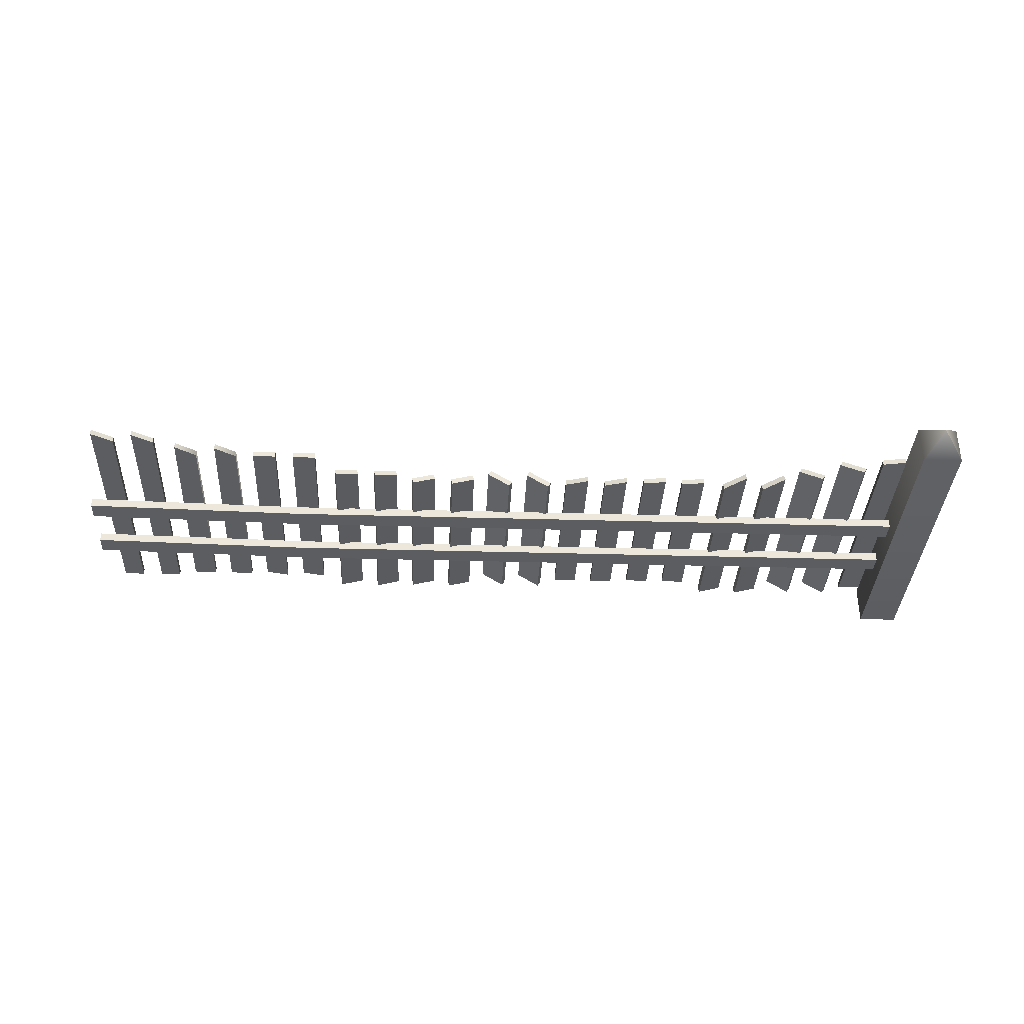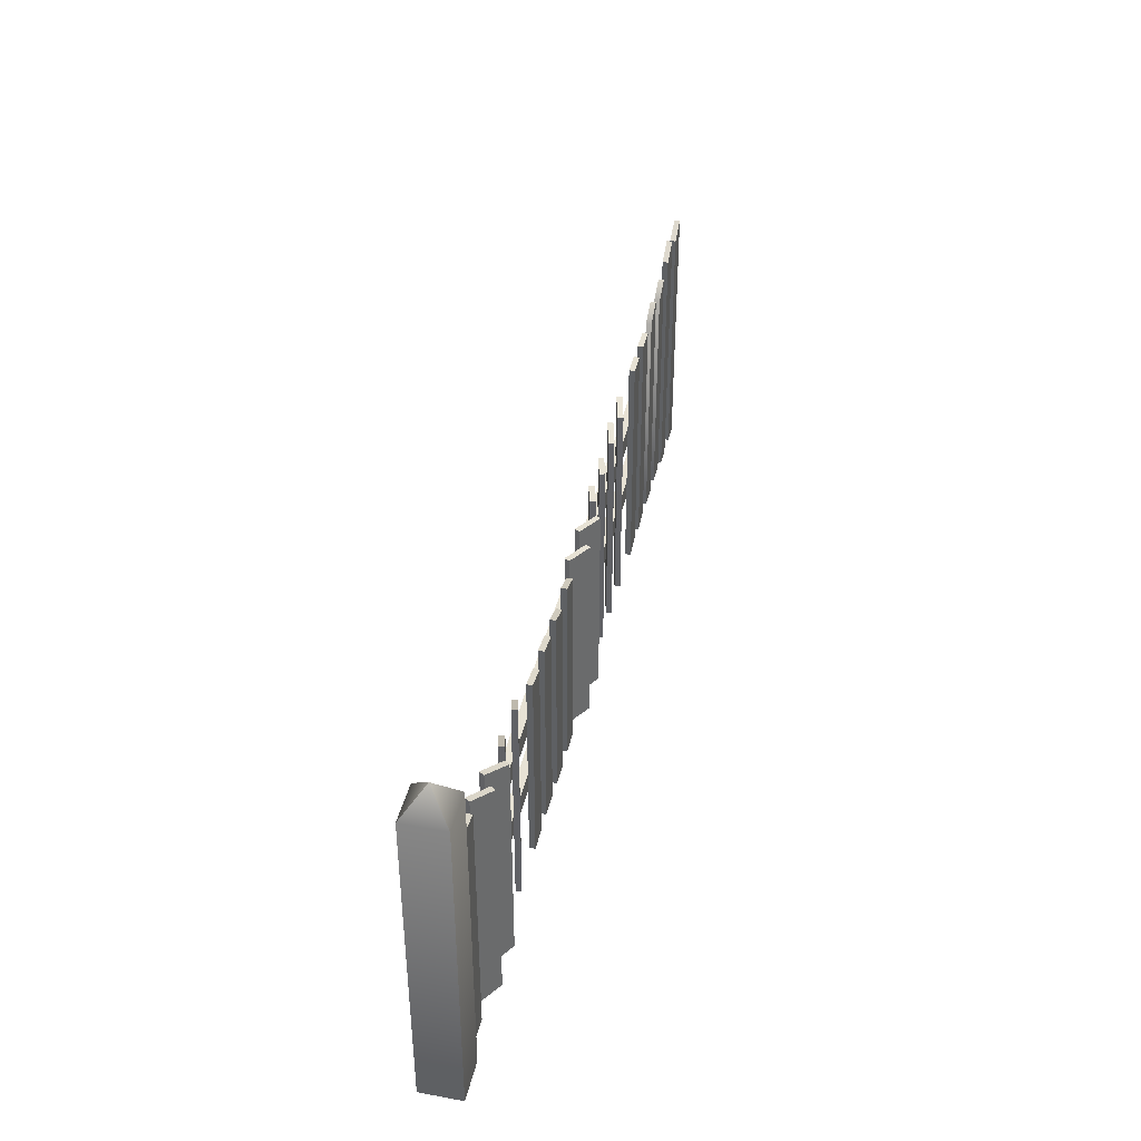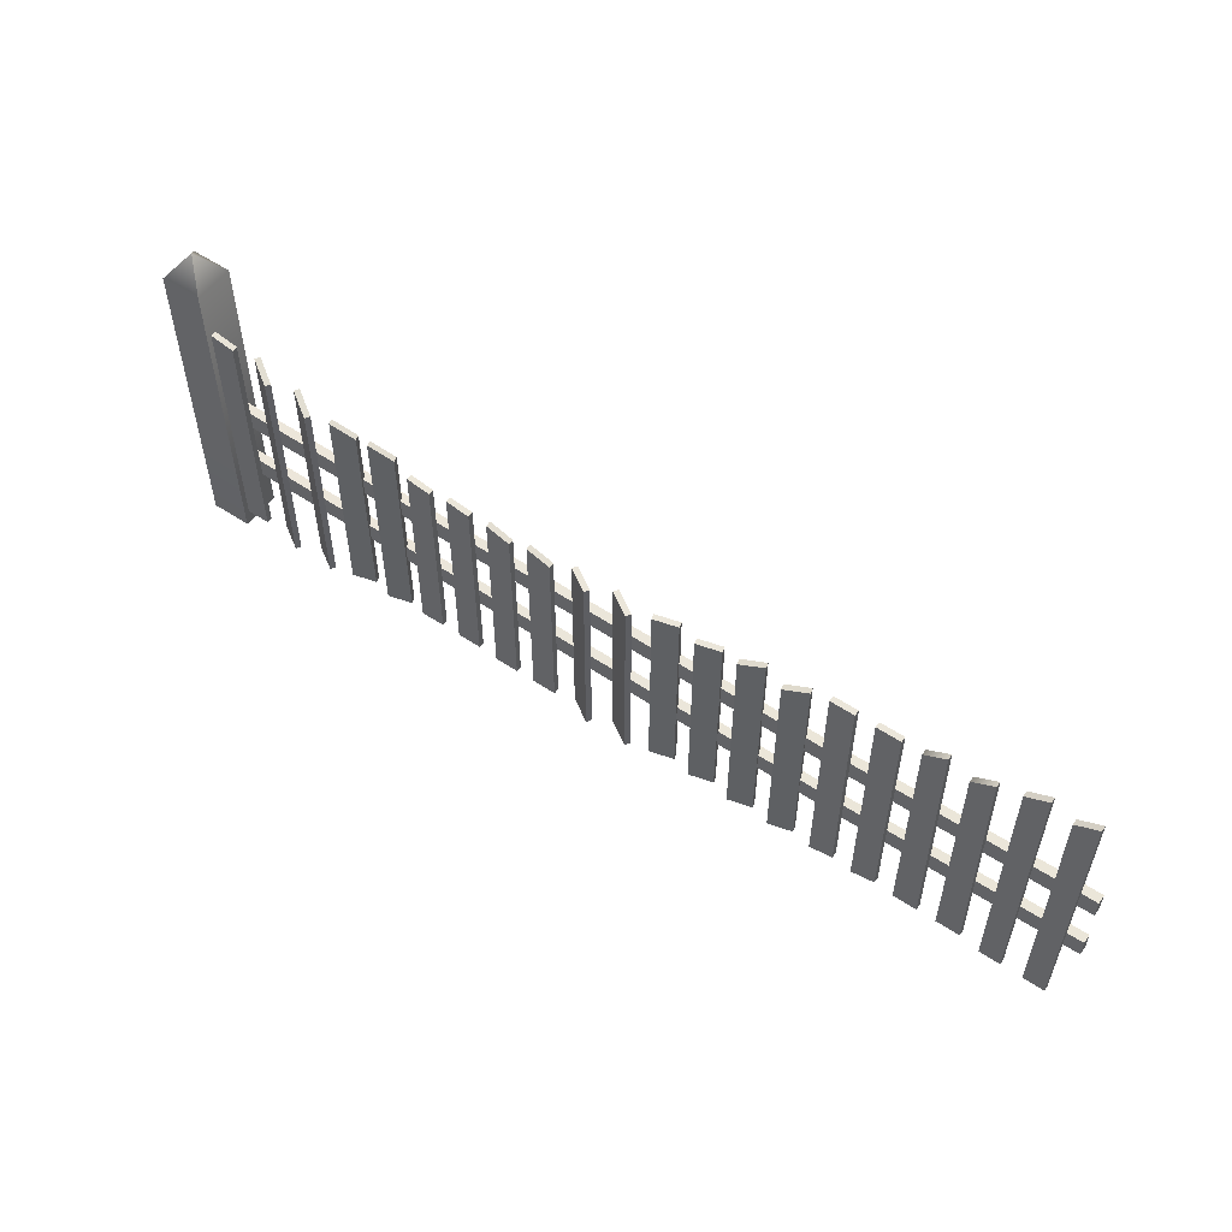
<metadata>
{"format":"obj","ext":"obj","renderer":"f3d","projection":"perspective","resolution":1024,"background":"white","views":[{"elev":-35.3,"azim":177.4,"up":"+Z"},{"elev":40.2,"azim":-77.3,"up":"+Y"},{"elev":54.7,"azim":35.2,"up":"+Y"}]}
</metadata>
<code>
v -6.29 2.139 0.1998
v -6.432 2.32 0.05794
v -6.574 2.139 0.1998
v -6.574 2.139 0.1998
v -6.574 -0.09671 0.1998
v -6.29 -0.09671 0.1998
v -6.574 2.139 0.1998
v -6.432 2.32 0.05794
v -6.574 2.139 -0.08395
v -6.574 2.139 0.1998
v -6.574 -0.09671 -0.08395
v -6.574 -0.09671 0.1998
v -0.5528 1.796 0.1811
v -0.5549 -0.01449 0.1811
v -0.4062 -0.01449 0.1811
v -0.3965 1.88 0.1811
v -1.16 1.653 0.1811
v -1.16 0.0379 0.1811
v -0.9923 0.0379 0.1811
v -1.006 1.745 0.1811
v -0.8604 1.653 0.1811
v -0.8604 0.0379 0.1811
v -0.6923 0.0379 0.1811
v -0.7059 1.745 0.1811
v -2.372 1.488 0.169
v -2.372 -0.01884 0.169
v -2.205 -0.01884 0.1257
v -2.205 1.537 0.1257
v -3.571 1.434 0.1281
v -3.571 0.0236 0.1281
v -3.408 0.0236 0.2307
v -3.408 1.434 0.2307
v -2.666 1.451 0.169
v -2.666 0.002263 0.169
v -2.498 0.002263 0.1257
v -2.498 1.451 0.1257
v -3.271 1.434 0.1281
v -3.271 0.0236 0.1281
v -3.108 0.0236 0.2307
v -3.108 1.434 0.2307
v -4.161 1.457 0.1811
v -4.161 0.0447 0.1811
v -3.993 0.0447 0.1811
v -3.993 1.402 0.1811
v -4.764 1.472 0.1811
v -4.764 0.06612 0.1811
v -4.595 0.06612 0.1811
v -4.595 1.446 0.1811
v -5.977 1.728 0.1281
v -5.977 0.0236 0.1281
v -5.815 0.0236 0.2307
v -5.815 1.676 0.2307
v -5.677 1.628 0.1281
v -5.677 0.0236 0.1281
v -5.515 0.0236 0.2307
v -5.515 1.576 0.2307
v -0.09652 1.88 0.1411
v -0.1062 -0.01449 0.1411
v -0.2549 -0.01449 0.1411
v -0.2528 1.796 0.1411
v -1.291 1.662 0.1411
v -1.291 0.06118 0.1411
v -1.458 0.02489 0.1411
v -1.459 1.662 0.1411
v -1.915 1.537 0.087
v -1.915 -0.01884 0.087
v -2.082 -0.01884 0.1303
v -2.082 1.488 0.1303
v -1.759 1.662 0.1811
v -1.758 0.02489 0.1811
v -1.591 0.06118 0.1811
v -1.591 1.662 0.1811
v -3.693 1.402 0.1411
v -3.693 0.0447 0.1411
v -3.861 0.0447 0.1411
v -3.861 1.457 0.1411
v -2.966 1.451 0.169
v -2.966 0.002263 0.169
v -2.798 0.002263 0.1257
v -2.798 1.451 0.1257
v -4.295 1.446 0.1411
v -4.295 0.06612 0.1411
v -4.464 0.06612 0.1411
v -4.464 1.472 0.1411
v -5.372 1.561 0.169
v -5.372 0.002263 0.169
v -5.205 0.002263 0.1257
v -5.205 1.481 0.1257
v -4.915 1.481 0.087
v -4.915 0.002263 0.087
v -5.082 0.002263 0.1303
v -5.082 1.561 0.1303
v -6.1 1.77 0.1411
v -6.1 0.0447 0.1411
v -6.268 0.0447 0.1411
v -6.268 1.802 0.1411
v -0.3965 1.88 0.1411
v -0.4062 -0.01449 0.1411
v -0.5549 -0.01449 0.1411
v -0.5528 1.796 0.1411
v -1.006 1.745 0.1411
v -0.9923 0.0379 0.1411
v -1.16 0.0379 0.1411
v -1.16 1.653 0.1411
v -0.7059 1.745 0.1411
v -0.6923 0.0379 0.1411
v -0.8604 0.0379 0.1411
v -0.8604 1.653 0.1411
v -2.215 1.537 0.087
v -2.215 -0.01884 0.087
v -2.382 -0.01884 0.1303
v -2.382 1.488 0.1303
v -3.387 1.434 0.1969
v -3.387 0.0236 0.1969
v -3.549 0.0236 0.0943
v -3.549 1.434 0.0943
v -2.508 1.451 0.087
v -2.508 0.002263 0.087
v -2.676 0.002263 0.1303
v -2.676 1.451 0.1303
v -3.087 1.434 0.1969
v -3.087 0.0236 0.1969
v -3.249 0.0236 0.0943
v -3.249 1.434 0.0943
v -3.993 1.402 0.1411
v -3.993 0.0447 0.1411
v -4.161 0.0447 0.1411
v -4.161 1.457 0.1411
v -4.595 1.446 0.1411
v -4.595 0.06612 0.1411
v -4.764 0.06612 0.1411
v -4.764 1.472 0.1411
v -5.794 1.676 0.1969
v -5.794 0.0236 0.1969
v -5.956 0.0236 0.0943
v -5.956 1.728 0.0943
v -5.494 1.576 0.1969
v -5.494 0.0236 0.1969
v -5.656 0.0236 0.0943
v -5.656 1.628 0.0943
v -0.2528 1.796 0.1811
v -0.2528 1.796 0.1411
v -0.2549 -0.01449 0.1411
v -0.2549 -0.01449 0.1811
v -0.6923 0.0379 0.1811
v -0.6923 0.0379 0.1411
v -0.7059 1.745 0.1411
v -0.7059 1.745 0.1811
v -2.072 1.488 0.169
v -2.082 1.488 0.1303
v -2.082 -0.01884 0.1303
v -2.072 -0.01884 0.169
v -1.591 1.662 0.1411
v -1.591 0.06118 0.1411
v -1.758 0.02489 0.1411
v -1.759 1.662 0.1411
v -3.108 0.0236 0.2307
v -3.087 0.0236 0.1969
v -3.087 1.434 0.1969
v -3.108 1.434 0.2307
v -2.808 1.451 0.087
v -2.808 0.002263 0.087
v -2.976 0.002263 0.1303
v -2.976 1.451 0.1303
v -4.464 1.472 0.1811
v -4.464 1.472 0.1411
v -4.464 0.06612 0.1411
v -4.464 0.06612 0.1811
v -5.215 1.481 0.087
v -5.215 0.002263 0.087
v -5.382 0.002263 0.1303
v -5.382 1.561 0.1303
v -5.072 1.561 0.169
v -5.082 1.561 0.1303
v -5.082 0.002263 0.1303
v -5.072 0.002263 0.169
v -5.515 0.0236 0.2307
v -5.494 0.0236 0.1969
v -5.494 1.576 0.1969
v -5.515 1.576 0.2307
v -0.5528 1.796 0.1811
v -0.5528 1.796 0.1411
v -0.5549 -0.01449 0.1411
v -0.5549 -0.01449 0.1811
v -0.09652 1.88 0.1811
v -0.09652 1.88 0.1411
v -0.2528 1.796 0.1411
v -0.2528 1.796 0.1811
v -1.459 1.662 0.1811
v -1.459 1.662 0.1411
v -1.458 0.02489 0.1411
v -1.458 0.02489 0.1811
v -0.7059 1.745 0.1811
v -0.7059 1.745 0.1411
v -0.8604 1.653 0.1411
v -0.8604 1.653 0.1811
v -0.8604 1.653 0.1811
v -0.8604 1.653 0.1411
v -0.8604 0.0379 0.1411
v -0.8604 0.0379 0.1811
v -1.291 1.662 0.1811
v -1.291 1.662 0.1411
v -1.459 1.662 0.1411
v -1.459 1.662 0.1811
v -2.372 1.488 0.169
v -2.382 1.488 0.1303
v -2.382 -0.01884 0.1303
v -2.372 -0.01884 0.169
v -1.905 1.537 0.1257
v -1.915 1.537 0.087
v -2.082 1.488 0.1303
v -2.072 1.488 0.169
v -3.861 1.457 0.1811
v -3.861 1.457 0.1411
v -3.861 0.0447 0.1411
v -3.861 0.0447 0.1811
v -2.498 1.451 0.1257
v -2.508 1.451 0.087
v -2.676 1.451 0.1303
v -2.666 1.451 0.169
v -2.666 1.451 0.169
v -2.676 1.451 0.1303
v -2.676 0.002263 0.1303
v -2.666 0.002263 0.169
v -3.108 1.434 0.2307
v -3.087 1.434 0.1969
v -3.249 1.434 0.0943
v -3.271 1.434 0.1281
v -3.271 1.434 0.1281
v -3.249 1.434 0.0943
v -3.249 0.0236 0.0943
v -3.271 0.0236 0.1281
v -3.693 1.402 0.1811
v -3.693 1.402 0.1411
v -3.861 1.457 0.1411
v -3.861 1.457 0.1811
v -4.161 1.457 0.1811
v -4.161 1.457 0.1411
v -4.161 0.0447 0.1411
v -4.161 0.0447 0.1811
v -4.295 1.446 0.1811
v -4.295 1.446 0.1411
v -4.464 1.472 0.1411
v -4.464 1.472 0.1811
v -0.1062 -0.01449 0.1811
v -0.1062 -0.01449 0.1411
v -0.09652 1.88 0.1411
v -0.09652 1.88 0.1811
v -2.498 0.002263 0.1257
v -2.508 0.002263 0.087
v -2.508 1.451 0.087
v -2.498 1.451 0.1257
v -1.905 -0.01884 0.1257
v -1.915 -0.01884 0.087
v -1.915 1.537 0.087
v -1.905 1.537 0.1257
v -4.295 0.06612 0.1811
v -4.295 0.06612 0.1411
v -4.295 1.446 0.1411
v -4.295 1.446 0.1811
v -1.291 0.06118 0.1811
v -1.291 0.06118 0.1411
v -1.291 1.662 0.1411
v -1.291 1.662 0.1811
v -3.693 0.0447 0.1811
v -3.693 0.0447 0.1411
v -3.693 1.402 0.1411
v -3.693 1.402 0.1811
v -0.9923 0.0379 0.1811
v -0.9923 0.0379 0.1411
v -1.006 1.745 0.1411
v -1.006 1.745 0.1811
v -3.408 0.0236 0.2307
v -3.387 0.0236 0.1969
v -3.387 1.434 0.1969
v -3.408 1.434 0.2307
v -4.764 1.472 0.1811
v -4.764 1.472 0.1411
v -4.764 0.06612 0.1411
v -4.764 0.06612 0.1811
v -4.905 1.481 0.1257
v -4.915 1.481 0.087
v -5.082 1.561 0.1303
v -5.072 1.561 0.169
v -6.268 1.802 0.1811
v -6.268 1.802 0.1411
v -6.268 0.0447 0.1411
v -6.268 0.0447 0.1811
v -5.515 1.576 0.2307
v -5.494 1.576 0.1969
v -5.656 1.628 0.0943
v -5.677 1.628 0.1281
v -5.677 1.628 0.1281
v -5.656 1.628 0.0943
v -5.656 0.0236 0.0943
v -5.677 0.0236 0.1281
v -6.1 1.77 0.1811
v -6.1 1.77 0.1411
v -6.268 1.802 0.1411
v -6.268 1.802 0.1811
v -4.905 0.002263 0.1257
v -4.915 0.002263 0.087
v -4.915 1.481 0.087
v -4.905 1.481 0.1257
v -6.1 0.0447 0.1811
v -6.1 0.0447 0.1411
v -6.1 1.77 0.1411
v -6.1 1.77 0.1811
v -5.815 0.0236 0.2307
v -5.794 0.0236 0.1969
v -5.794 1.676 0.1969
v -5.815 1.676 0.2307
v -1.459 1.662 0.1811
v -1.458 0.02489 0.1811
v -1.291 0.06118 0.1811
v -1.291 1.662 0.1811
v -0.3965 1.88 0.1811
v -0.3965 1.88 0.1411
v -0.5528 1.796 0.1411
v -0.5528 1.796 0.1811
v -1.16 1.653 0.1811
v -1.16 1.653 0.1411
v -1.16 0.0379 0.1411
v -1.16 0.0379 0.1811
v -1.006 1.745 0.1811
v -1.006 1.745 0.1411
v -1.16 1.653 0.1411
v -1.16 1.653 0.1811
v -1.591 1.662 0.1811
v -1.591 1.662 0.1411
v -1.759 1.662 0.1411
v -1.759 1.662 0.1811
v -1.759 1.662 0.1811
v -1.759 1.662 0.1411
v -1.758 0.02489 0.1411
v -1.758 0.02489 0.1811
v -2.205 1.537 0.1257
v -2.215 1.537 0.087
v -2.382 1.488 0.1303
v -2.372 1.488 0.169
v -3.571 1.434 0.1281
v -3.549 1.434 0.0943
v -3.549 0.0236 0.0943
v -3.571 0.0236 0.1281
v -2.798 1.451 0.1257
v -2.808 1.451 0.087
v -2.976 1.451 0.1303
v -2.966 1.451 0.169
v -2.966 1.451 0.169
v -2.976 1.451 0.1303
v -2.976 0.002263 0.1303
v -2.966 0.002263 0.169
v -3.408 1.434 0.2307
v -3.387 1.434 0.1969
v -3.549 1.434 0.0943
v -3.571 1.434 0.1281
v -5.072 1.561 0.169
v -5.072 0.002263 0.169
v -4.905 0.002263 0.1257
v -4.905 1.481 0.1257
v -3.993 1.402 0.1811
v -3.993 1.402 0.1411
v -4.161 1.457 0.1411
v -4.161 1.457 0.1811
v -5.372 1.561 0.169
v -5.382 1.561 0.1303
v -5.382 0.002263 0.1303
v -5.372 0.002263 0.169
v -4.595 1.446 0.1811
v -4.595 1.446 0.1411
v -4.764 1.472 0.1411
v -4.764 1.472 0.1811
v -0.4062 -0.01449 0.1811
v -0.4062 -0.01449 0.1411
v -0.3965 1.88 0.1411
v -0.3965 1.88 0.1811
v -2.798 0.002263 0.1257
v -2.808 0.002263 0.087
v -2.808 1.451 0.087
v -2.798 1.451 0.1257
v -2.205 -0.01884 0.1257
v -2.215 -0.01884 0.087
v -2.215 1.537 0.087
v -2.205 1.537 0.1257
v -4.595 0.06612 0.1811
v -4.595 0.06612 0.1411
v -4.595 1.446 0.1411
v -4.595 1.446 0.1811
v -1.591 0.06118 0.1811
v -1.591 0.06118 0.1411
v -1.591 1.662 0.1411
v -1.591 1.662 0.1811
v -3.993 0.0447 0.1811
v -3.993 0.0447 0.1411
v -3.993 1.402 0.1411
v -3.993 1.402 0.1811
v -2.072 1.488 0.169
v -2.072 -0.01884 0.169
v -1.905 -0.01884 0.1257
v -1.905 1.537 0.1257
v -4.464 1.472 0.1811
v -4.464 0.06612 0.1811
v -4.295 0.06612 0.1811
v -4.295 1.446 0.1811
v -6.268 1.802 0.1811
v -6.268 0.0447 0.1811
v -6.1 0.0447 0.1811
v -6.1 1.77 0.1811
v -5.205 1.481 0.1257
v -5.215 1.481 0.087
v -5.382 1.561 0.1303
v -5.372 1.561 0.169
v -5.977 1.728 0.1281
v -5.956 1.728 0.0943
v -5.956 0.0236 0.0943
v -5.977 0.0236 0.1281
v -5.815 1.676 0.2307
v -5.794 1.676 0.1969
v -5.956 1.728 0.0943
v -5.977 1.728 0.1281
v -5.205 0.002263 0.1257
v -5.215 0.002263 0.087
v -5.215 1.481 0.087
v -5.205 1.481 0.1257
v -6.466 1.085 0.04726
v -6.466 1.085 0.1107
v -1.613 1.047 0.1107
v -1.613 1.047 0.04726
v 0.003467 1.085 0.04726
v 0.003467 1.085 0.1107
v -6.29 2.139 0.1998
v -6.29 -0.09671 0.1998
v -6.29 -0.09671 -0.08395
v -6.29 2.139 -0.08395
v -6.432 2.32 0.05794
v -6.574 2.139 -0.08395
v -6.432 2.32 0.05794
v -6.29 2.139 -0.08395
v -6.574 -0.09671 -0.08395
v -6.29 -0.09671 -0.08395
v 0.003467 1.085 0.1107
v 0.003467 0.9442 0.1107
v 0.003467 0.9442 0.04726
v 0.003467 1.085 0.04726
v -1.663 0.9066 0.04726
v -6.466 0.9442 0.1107
v -6.466 0.9442 0.04726
v -1.663 0.9066 0.1107
v 0.003467 0.9442 0.1107
v 0.003467 0.9442 0.04726
v -6.466 1.085 0.04726
v -6.466 0.9442 0.04726
v -6.466 0.9442 0.1107
v -6.466 1.085 0.1107
v -1.613 1.047 0.1107
v 0.003467 0.9442 0.1107
v 0.003467 1.085 0.1107
v -1.663 0.9066 0.1107
v -6.466 1.085 0.1107
v -6.466 0.9442 0.1107
v -1.613 1.047 0.04726
v -6.466 0.9442 0.04726
v -6.466 1.085 0.04726
v -1.663 0.9066 0.04726
v 0.003467 1.085 0.04726
v 0.003467 0.9442 0.04726
v -1.663 0.4317 0.1107
v -6.466 0.4693 0.1107
v -6.466 0.4693 0.04726
v -1.663 0.4317 0.04726
v 0.003467 0.4693 0.1107
v 0.003467 0.4693 0.04726
v -1.613 0.5724 0.04726
v -6.466 0.4693 0.04726
v -6.466 0.61 0.04726
v -1.663 0.4317 0.04726
v 0.003467 0.61 0.04726
v 0.003467 0.4693 0.04726
v -6.466 0.61 0.1107
v -6.466 0.4693 0.1107
v -1.663 0.4317 0.1107
v -1.613 0.5724 0.1107
v 0.003467 0.4693 0.1107
v 0.003467 0.61 0.1107
v -6.466 0.61 0.1107
v -1.613 0.5724 0.04726
v -6.466 0.61 0.04726
v -1.613 0.5724 0.1107
v 0.003467 0.61 0.04726
v 0.003467 0.61 0.1107
v -6.466 0.61 0.04726
v -6.466 0.4693 0.04726
v -6.466 0.4693 0.1107
v -6.466 0.61 0.1107
v 0.003467 0.61 0.1107
v 0.003467 0.4693 0.1107
v 0.003467 0.4693 0.04726
v 0.003467 0.61 0.04726
v -0.2528 1.796 0.1811
v -0.2549 -0.01449 0.1811
v -0.1062 -0.01449 0.1811
v -0.09652 1.88 0.1811
v -3.861 1.457 0.1811
v -3.861 0.0447 0.1811
v -3.693 0.0447 0.1811
v -3.693 1.402 0.1811
f 1 2 3
f 1 4 5
f 1 5 6
f 7 8 9
f 10 9 11
f 10 11 12
f 13 14 15
f 13 15 16
f 17 18 19
f 17 19 20
f 21 22 23
f 21 23 24
f 25 26 27
f 25 27 28
f 29 30 31
f 29 31 32
f 33 34 35
f 33 35 36
f 37 38 39
f 37 39 40
f 41 42 43
f 41 43 44
f 45 46 47
f 45 47 48
f 49 50 51
f 49 51 52
f 53 54 55
f 53 55 56
f 57 58 59
f 57 59 60
f 61 62 63
f 61 63 64
f 65 66 67
f 65 67 68
f 69 70 71
f 69 71 72
f 73 74 75
f 73 75 76
f 77 78 79
f 77 79 80
f 81 82 83
f 81 83 84
f 85 86 87
f 85 87 88
f 89 90 91
f 89 91 92
f 93 94 95
f 93 95 96
f 97 98 99
f 97 99 100
f 101 102 103
f 101 103 104
f 105 106 107
f 105 107 108
f 109 110 111
f 109 111 112
f 113 114 115
f 113 115 116
f 117 118 119
f 117 119 120
f 121 122 123
f 121 123 124
f 125 126 127
f 125 127 128
f 129 130 131
f 129 131 132
f 133 134 135
f 133 135 136
f 137 138 139
f 137 139 140
f 141 142 143
f 141 143 144
f 145 146 147
f 145 147 148
f 149 150 151
f 149 151 152
f 153 154 155
f 153 155 156
f 157 158 159
f 157 159 160
f 161 162 163
f 161 163 164
f 165 166 167
f 165 167 168
f 169 170 171
f 169 171 172
f 173 174 175
f 173 175 176
f 177 178 179
f 177 179 180
f 181 182 183
f 181 183 184
f 185 186 187
f 185 187 188
f 189 190 191
f 189 191 192
f 193 194 195
f 193 195 196
f 197 198 199
f 197 199 200
f 201 202 203
f 201 203 204
f 205 206 207
f 205 207 208
f 209 210 211
f 209 211 212
f 213 214 215
f 213 215 216
f 217 218 219
f 217 219 220
f 221 222 223
f 221 223 224
f 225 226 227
f 225 227 228
f 229 230 231
f 229 231 232
f 233 234 235
f 233 235 236
f 237 238 239
f 237 239 240
f 241 242 243
f 241 243 244
f 245 246 247
f 245 247 248
f 249 250 251
f 249 251 252
f 253 254 255
f 253 255 256
f 257 258 259
f 257 259 260
f 261 262 263
f 261 263 264
f 265 266 267
f 265 267 268
f 269 270 271
f 269 271 272
f 273 274 275
f 273 275 276
f 277 278 279
f 277 279 280
f 281 282 283
f 281 283 284
f 285 286 287
f 285 287 288
f 289 290 291
f 289 291 292
f 293 294 295
f 293 295 296
f 297 298 299
f 297 299 300
f 301 302 303
f 301 303 304
f 305 306 307
f 305 307 308
f 309 310 311
f 309 311 312
f 313 314 315
f 313 315 316
f 317 318 319
f 317 319 320
f 321 322 323
f 321 323 324
f 325 326 327
f 325 327 328
f 329 330 331
f 329 331 332
f 333 334 335
f 333 335 336
f 337 338 339
f 337 339 340
f 341 342 343
f 341 343 344
f 345 346 347
f 345 347 348
f 349 350 351
f 349 351 352
f 353 354 355
f 353 355 356
f 357 358 359
f 357 359 360
f 361 362 363
f 361 363 364
f 365 366 367
f 365 367 368
f 369 370 371
f 369 371 372
f 373 374 375
f 373 375 376
f 377 378 379
f 377 379 380
f 381 382 383
f 381 383 384
f 385 386 387
f 385 387 388
f 389 390 391
f 389 391 392
f 393 394 395
f 393 395 396
f 397 398 399
f 397 399 400
f 401 402 403
f 401 403 404
f 405 406 407
f 405 407 408
f 409 410 411
f 409 411 412
f 413 414 415
f 413 415 416
f 417 418 419
f 417 419 420
f 421 422 423
f 421 423 424
f 425 426 427
f 425 427 428
f 427 429 428
f 427 430 429
f 431 432 433
f 431 433 434
f 434 435 431
f 436 437 438
f 438 439 436
f 438 440 439
f 441 442 443
f 441 443 444
f 445 446 447
f 445 448 446
f 449 448 445
f 449 445 450
f 451 452 453
f 451 453 454
f 455 456 457
f 455 458 456
f 459 458 455
f 459 460 458
f 461 462 463
f 461 464 462
f 465 464 461
f 465 466 464
f 467 468 469
f 467 469 470
f 471 467 470
f 471 470 472
f 473 474 475
f 473 476 474
f 477 476 473
f 477 478 476
f 479 480 481
f 479 481 482
f 482 481 483
f 482 483 484
f 485 486 487
f 485 488 486
f 488 489 486
f 488 490 489
f 491 492 493
f 491 493 494
f 495 496 497
f 495 497 498
f 499 500 501
f 499 501 502
f 503 504 505
f 503 505 506

</code>
